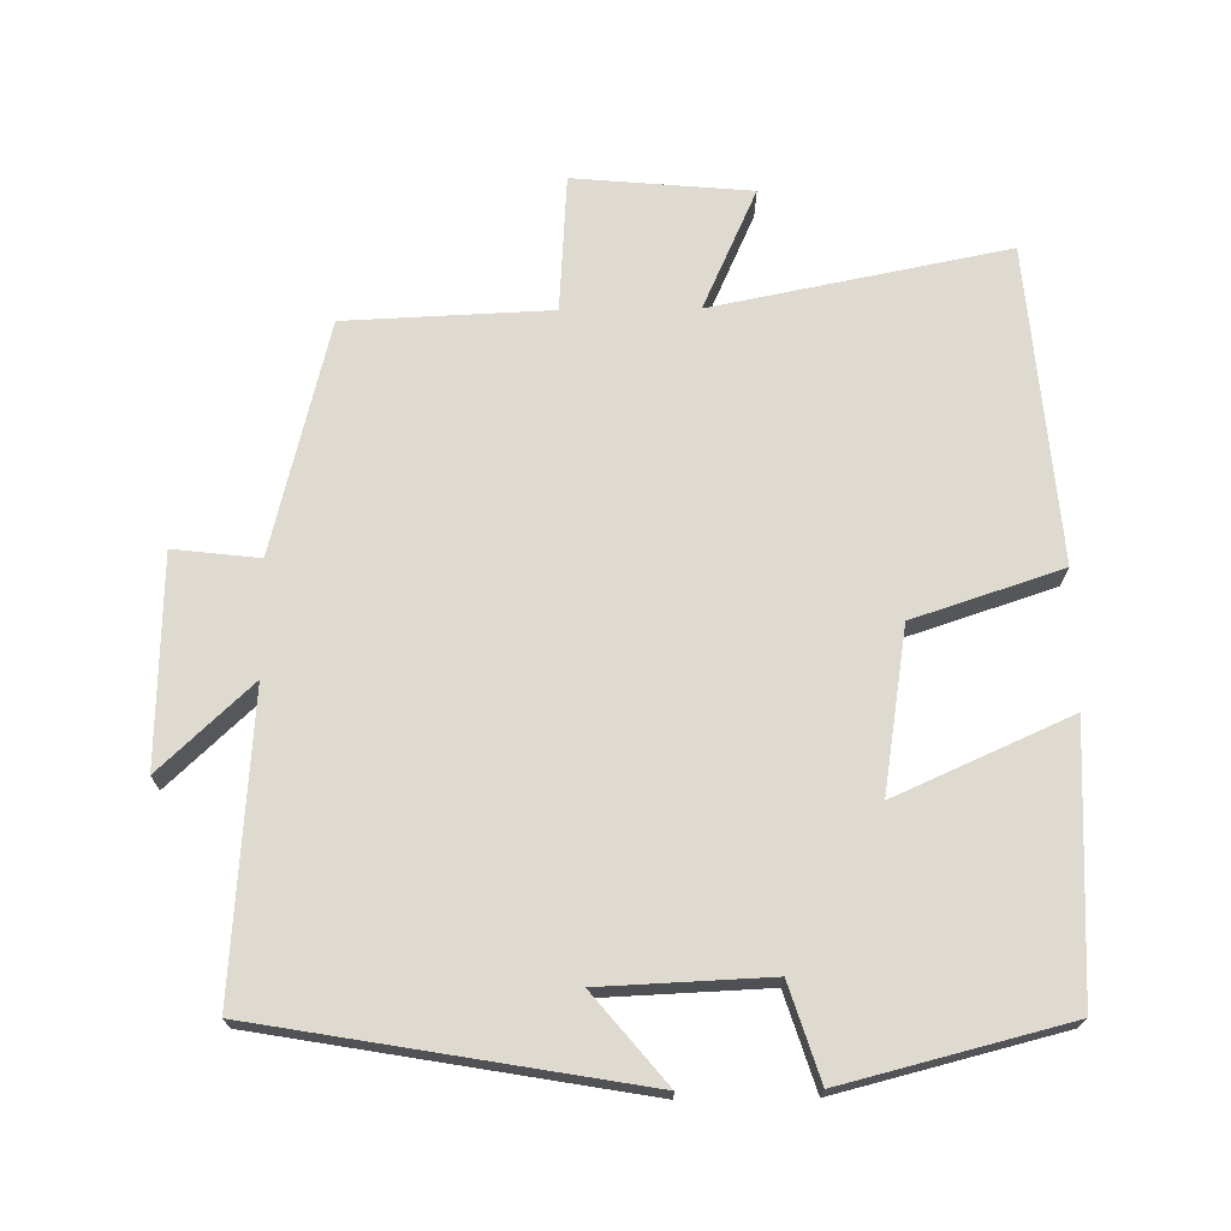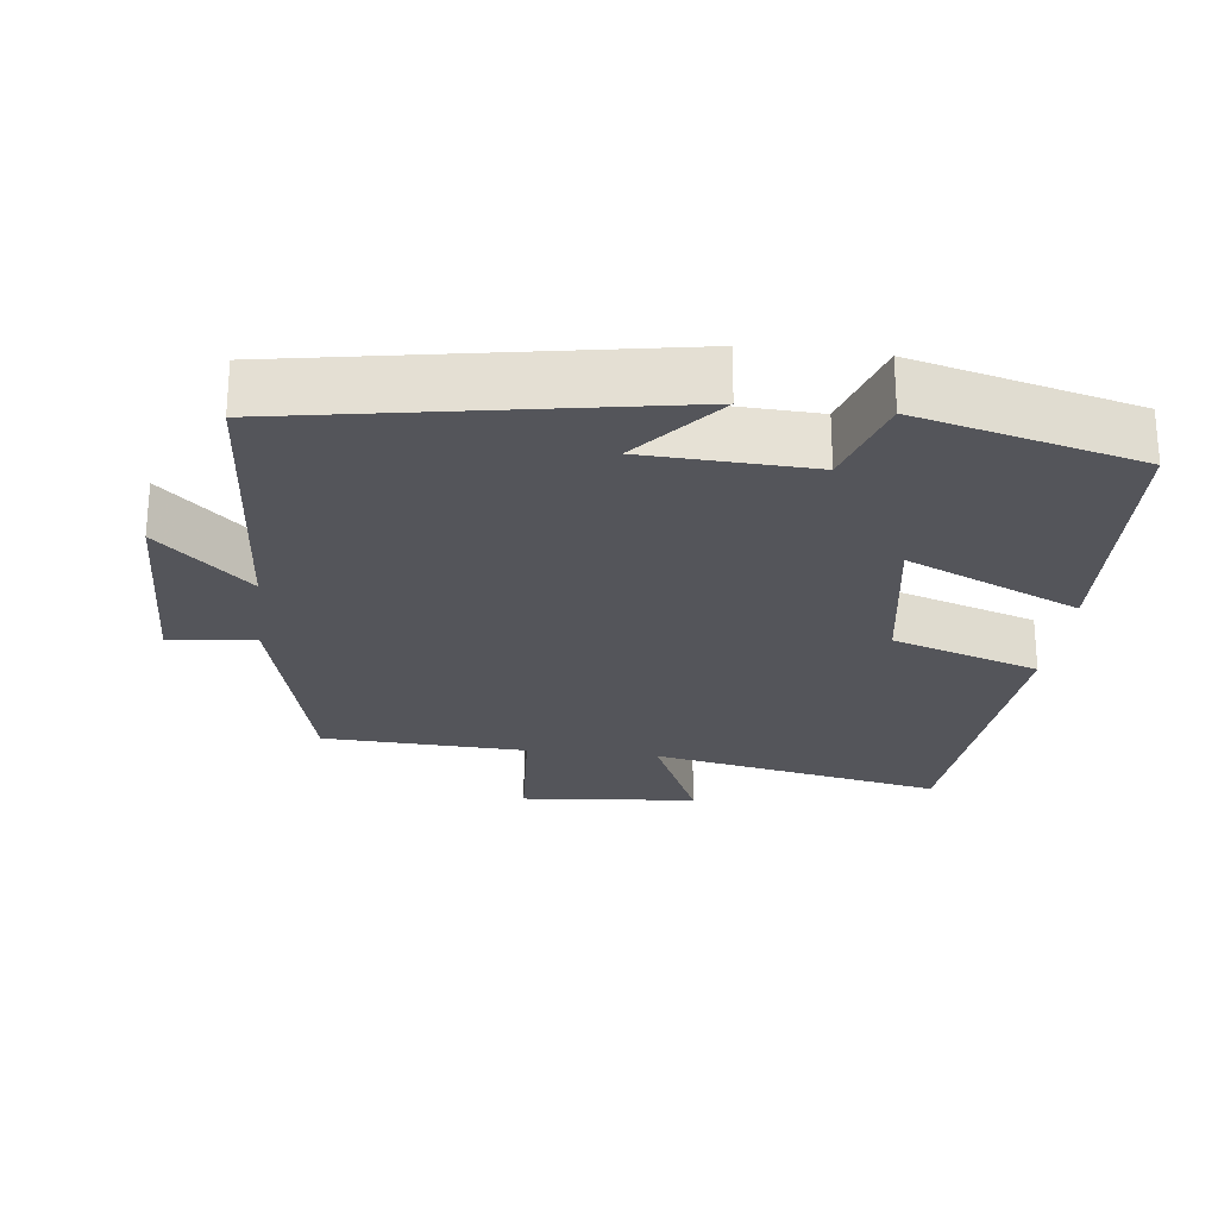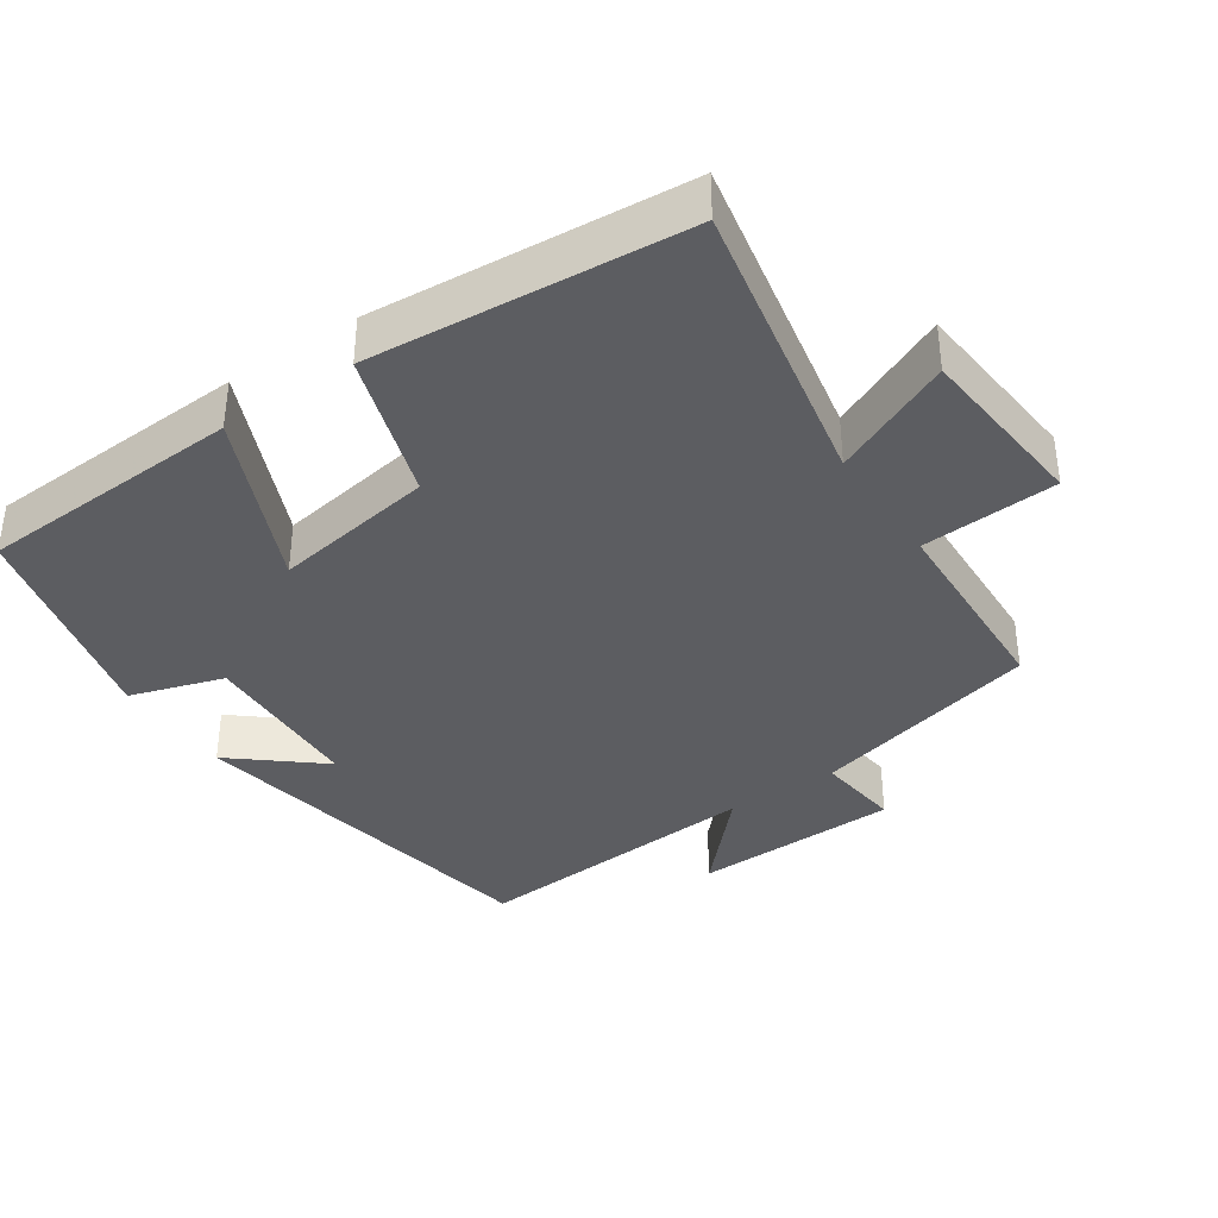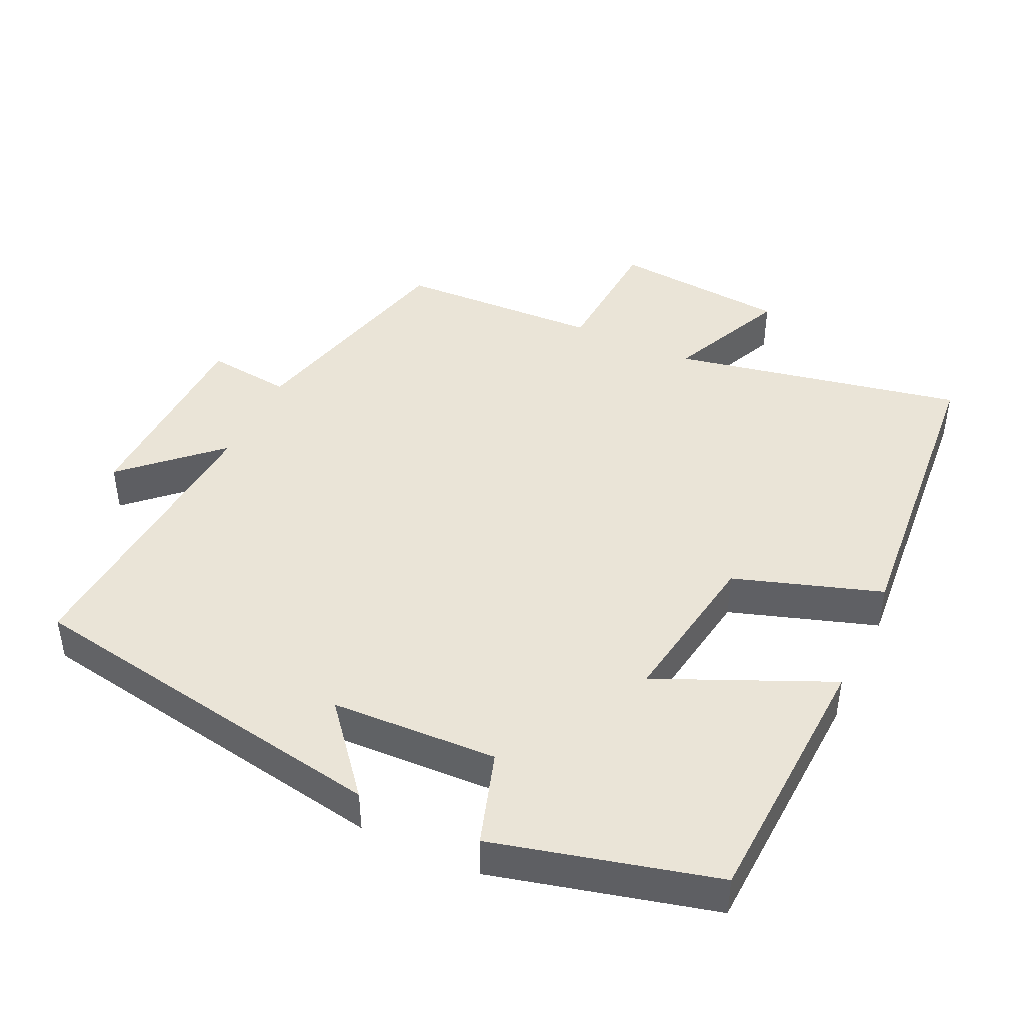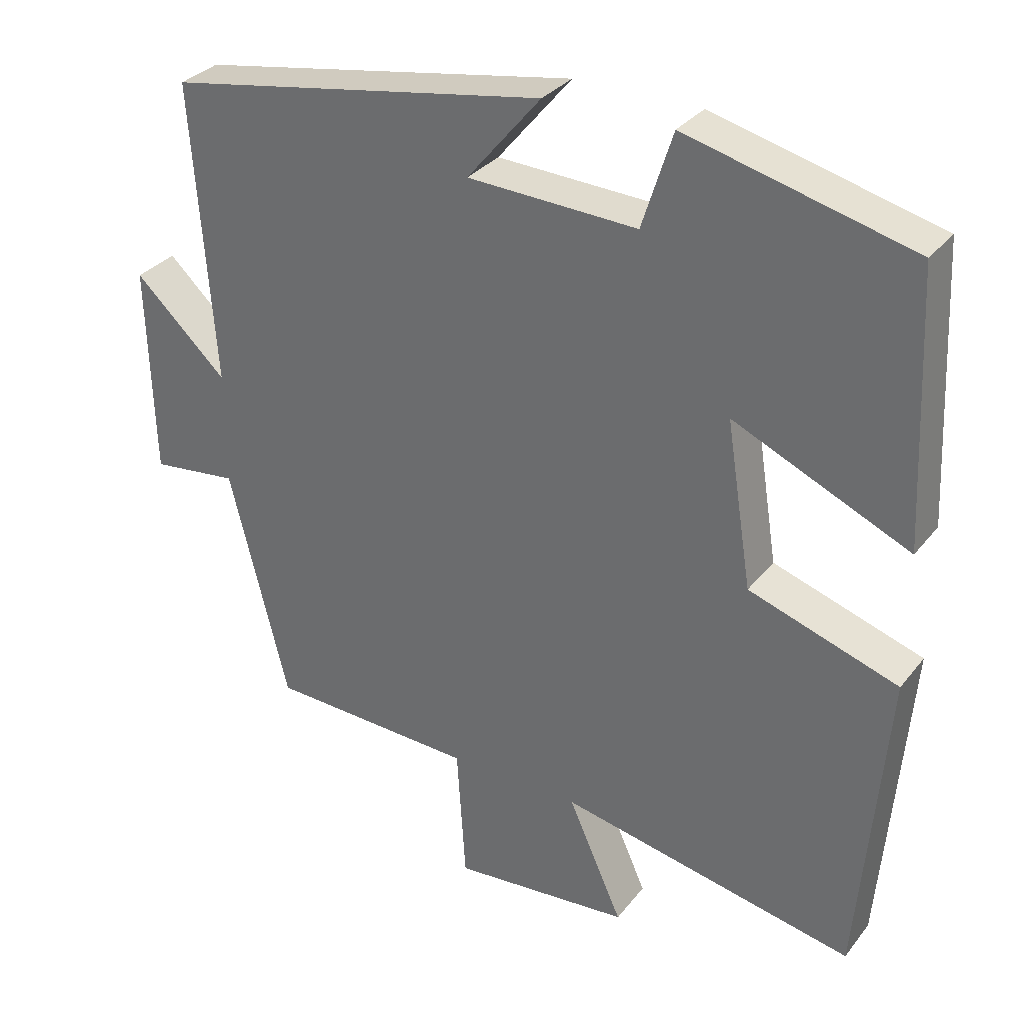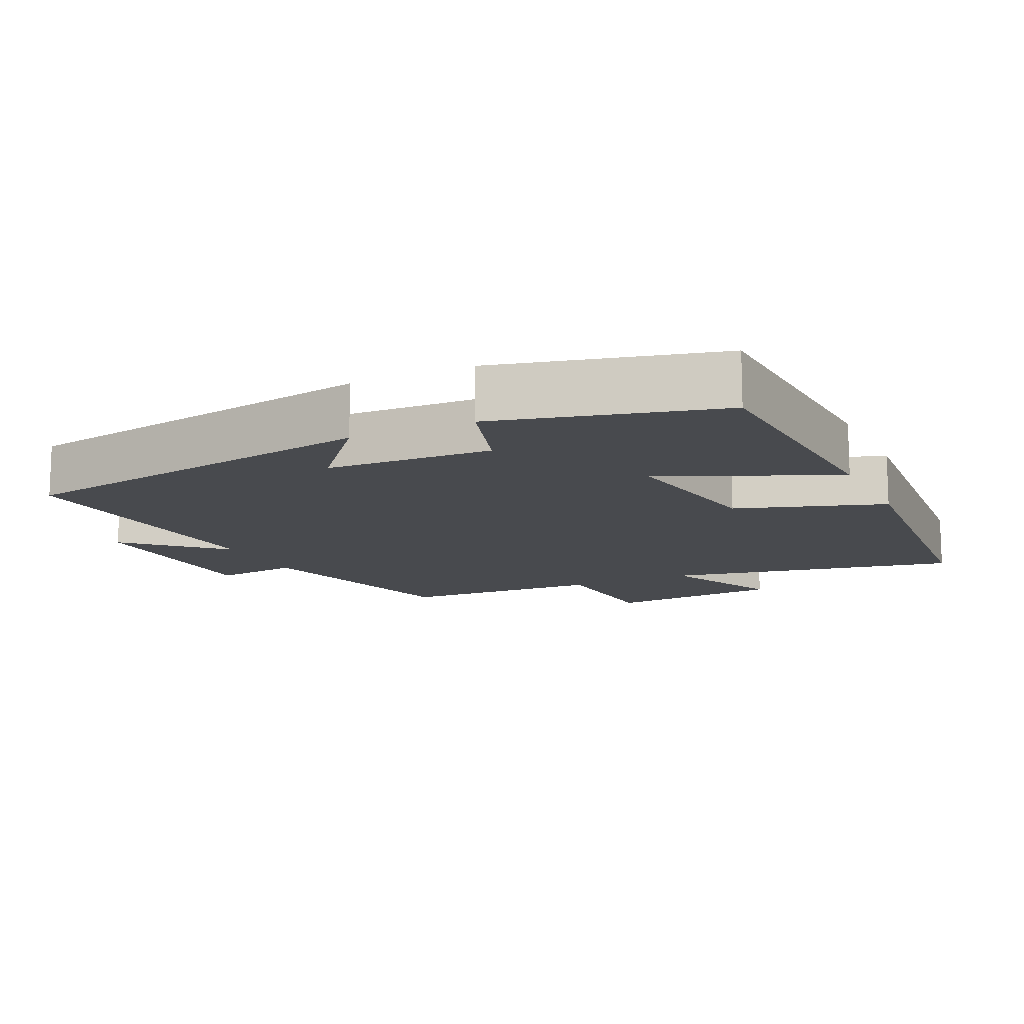
<metadata>
{"format":"obj","ext":"obj","renderer":"f3d","projection":"perspective","resolution":1024,"background":"white","views":[{"elev":70.9,"azim":-0.7,"up":"+Y"},{"elev":-24.9,"azim":-6.7,"up":"+Y"},{"elev":-37.1,"azim":124.2,"up":"+Y"},{"elev":43.9,"azim":25.2,"up":"+Y"},{"elev":31.8,"azim":31.5,"up":"+Z"},{"elev":-12.9,"azim":25.5,"up":"+Y"}]}
</metadata>
<code>
v 0.463 0.07 -0.582
v 0.052 0.07 -0.5
v 0.128 0.07 -0.669
v -0.12 0.07 -0.691
v -0.132 0.07 -0.5
v -0.419 0.07 -0.488
v -0.5 0.07 -0.164
v -0.62 0.07 -0.178
v -0.628 0.07 0.114
v -0.5 0.07 -0.006
v -0.53 0.07 0.409
v -0.003 0.07 0.5
v -0.105 0.07 0.378
v 0.129 0.07 0.368
v 0.171 0.07 0.5
v 0.482 0.07 0.421
v 0.5 0.07 0.048
v 0.257 0.07 0.156
v 0.293 0.07 -0.072
v 0.5 0.07 -0.14
v 0.463 0 -0.582
v 0.052 0 -0.5
v 0.128 0 -0.669
v -0.12 0 -0.691
v -0.132 0 -0.5
v -0.419 0 -0.488
v -0.5 0 -0.164
v -0.62 0 -0.178
v -0.628 0 0.114
v -0.5 0 -0.006
v -0.53 0 0.409
v -0.003 0 0.5
v -0.105 0 0.378
v 0.129 0 0.368
v 0.171 0 0.5
v 0.482 0 0.421
v 0.5 0 0.048
v 0.257 0 0.156
v 0.293 0 -0.072
v 0.5 0 -0.14
f 19 20 1 2
f 18 19 2
f 15 16 17 18
f 14 15 18 2
f 13 14 2
f 10 11 12 13
f 10 13 2
f 7 8 9 10
f 5 6 7 10
f 5 10 2 3
f 3 4 5
f 22 21 40 39
f 22 39 38
f 38 37 36 35
f 22 38 35 34
f 22 34 33
f 33 32 31 30
f 22 33 30
f 30 29 28 27
f 30 27 26 25
f 23 22 30 25
f 25 24 23
f 1 21 22 2
f 2 22 23 3
f 3 23 24 4
f 4 24 25 5
f 5 25 26 6
f 6 26 27 7
f 7 27 28 8
f 8 28 29 9
f 9 29 30 10
f 10 30 31 11
f 11 31 32 12
f 12 32 33 13
f 13 33 34 14
f 14 34 35 15
f 15 35 36 16
f 16 36 37 17
f 17 37 38 18
f 18 38 39 19
f 19 39 40 20
f 20 40 21 1

</code>
